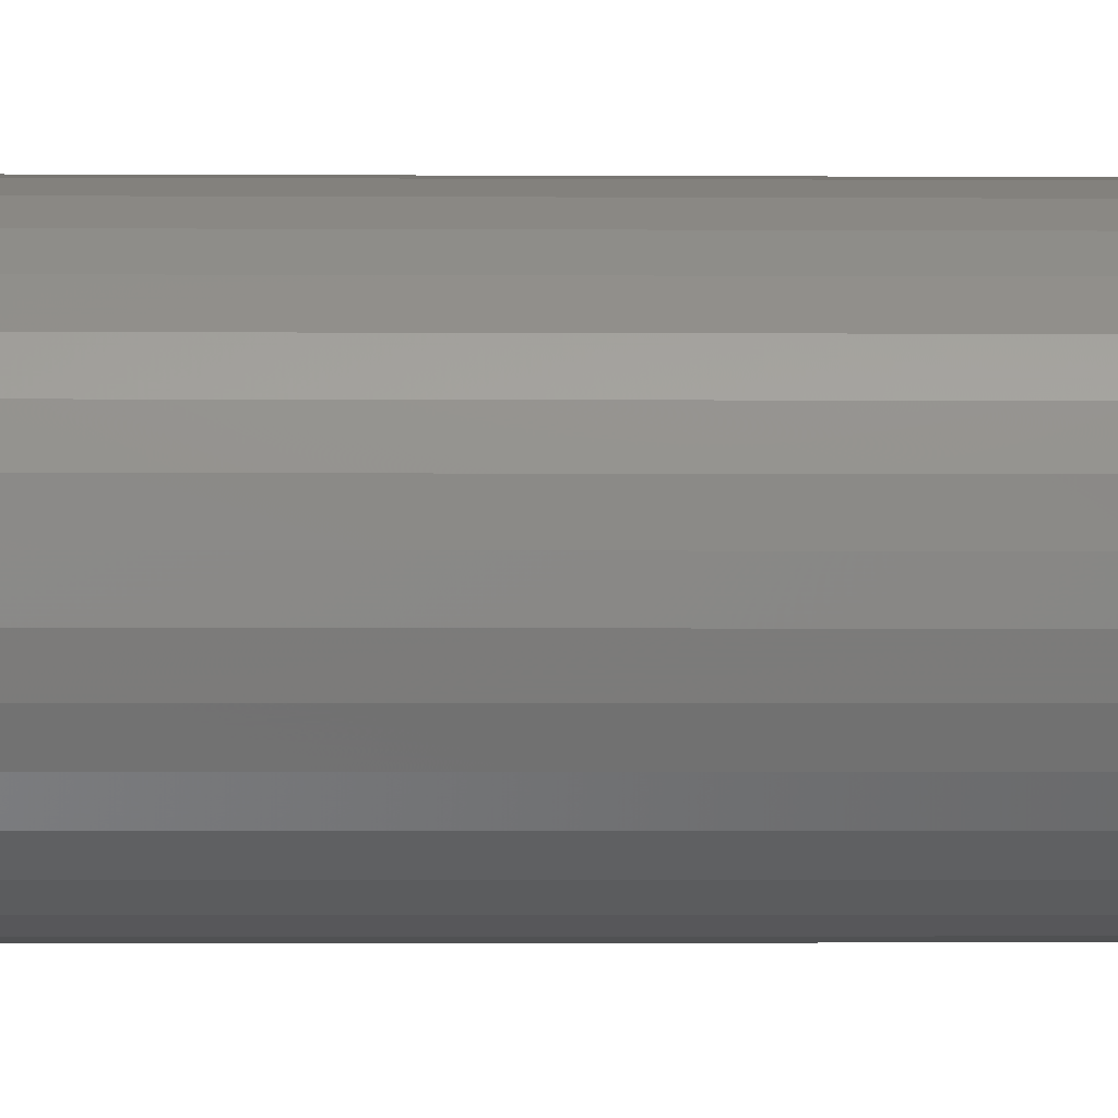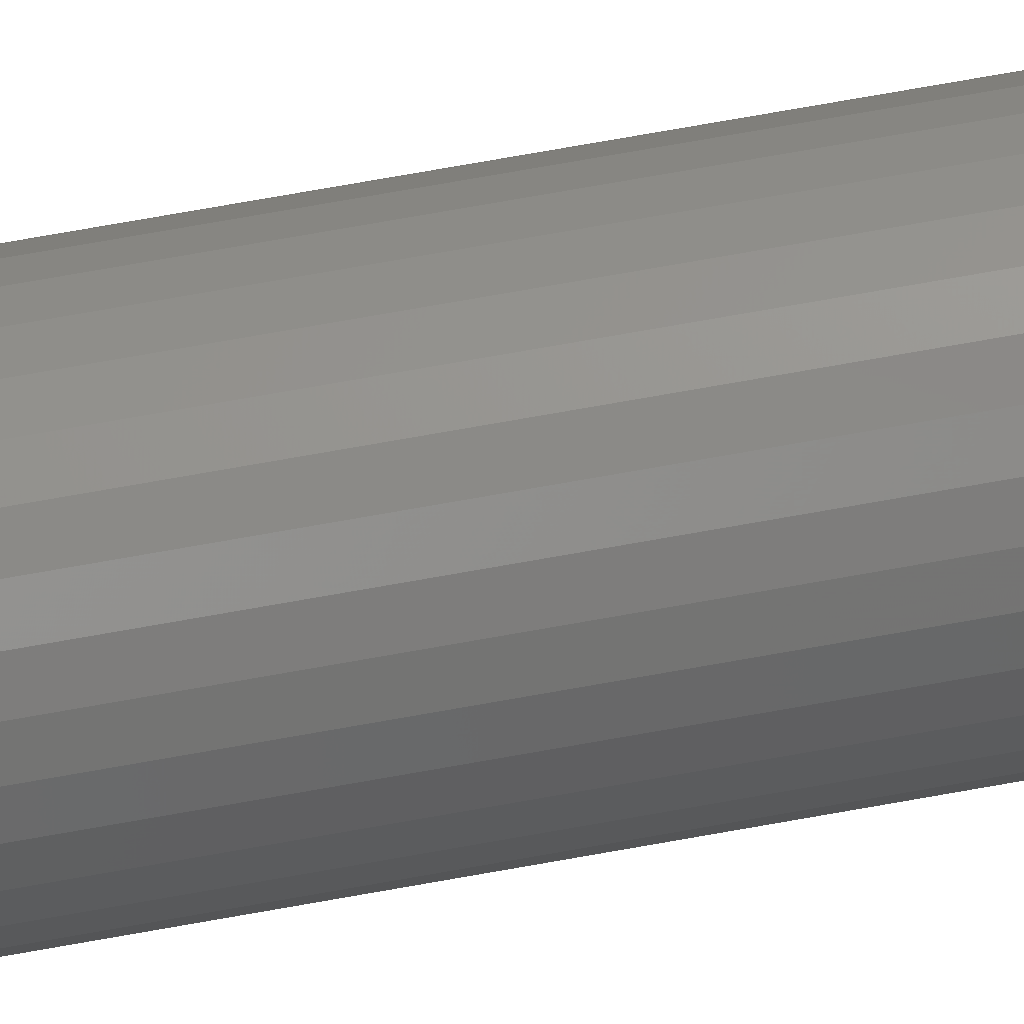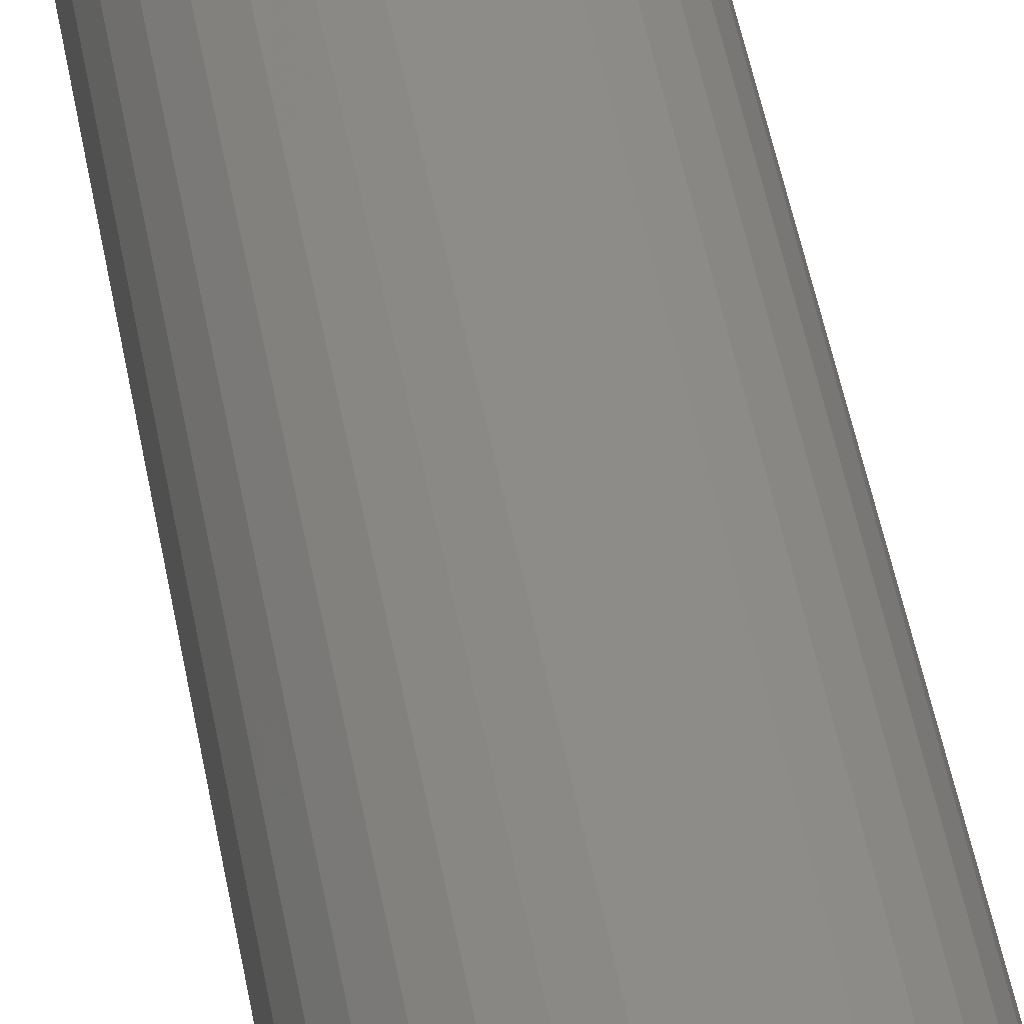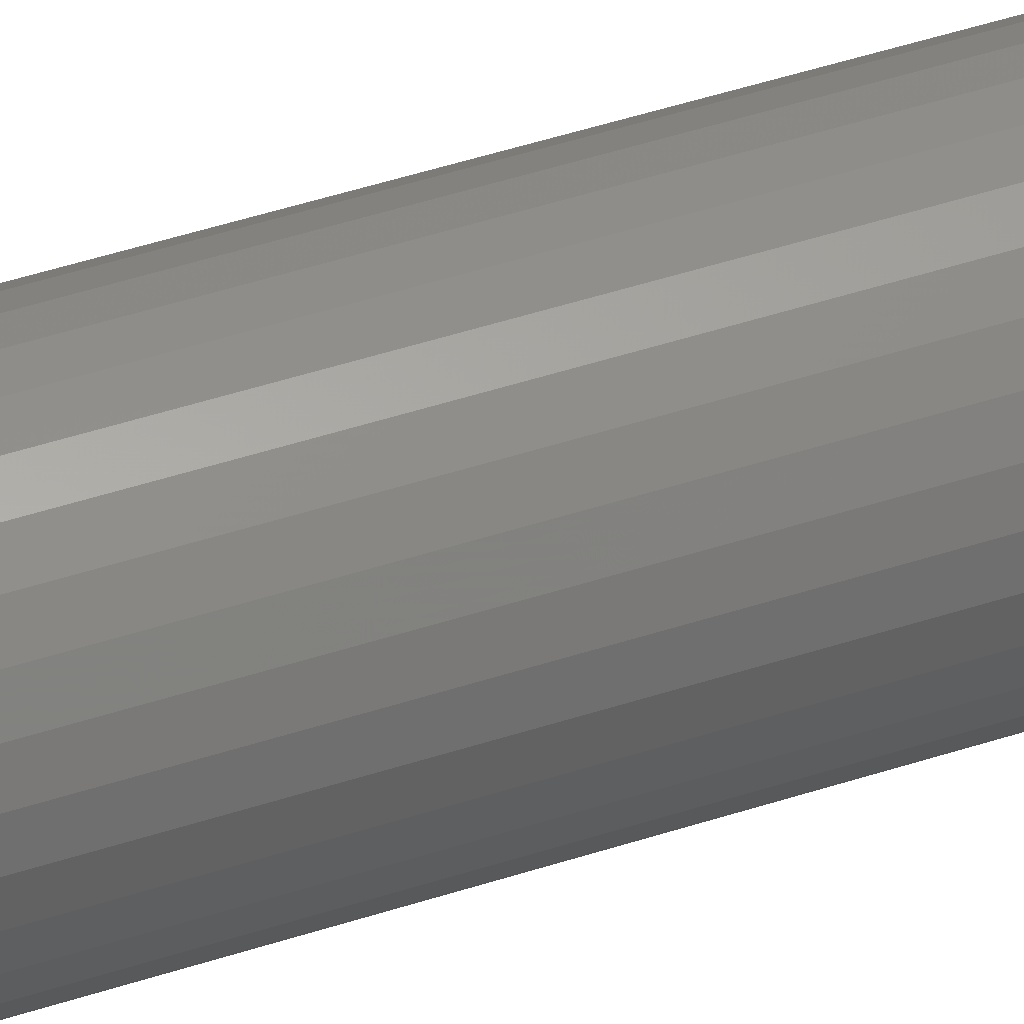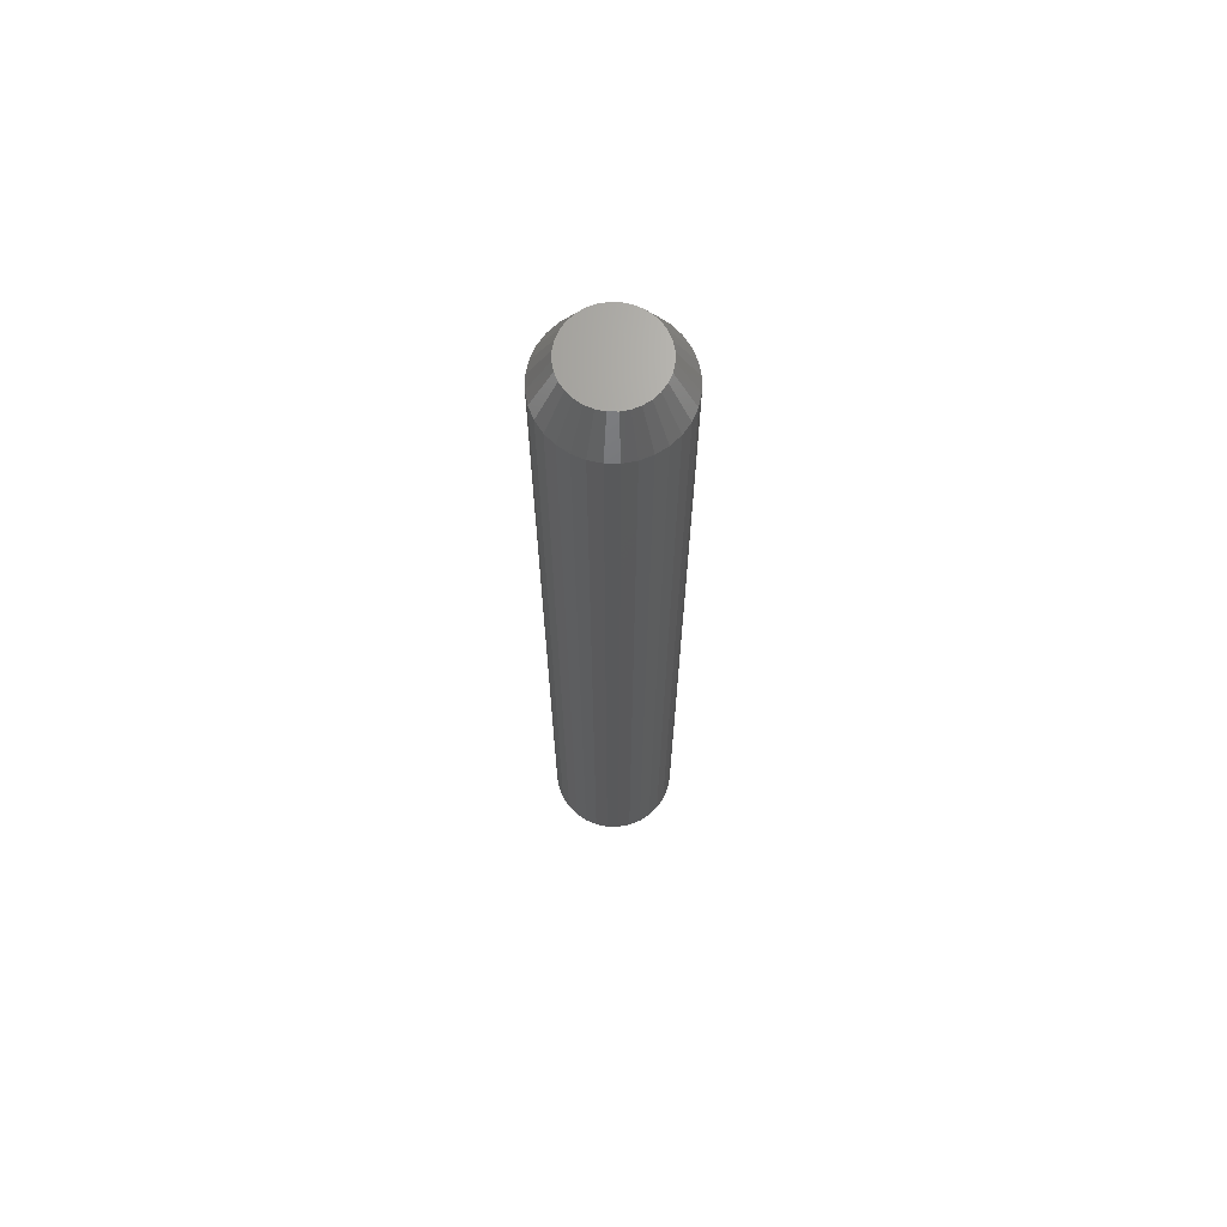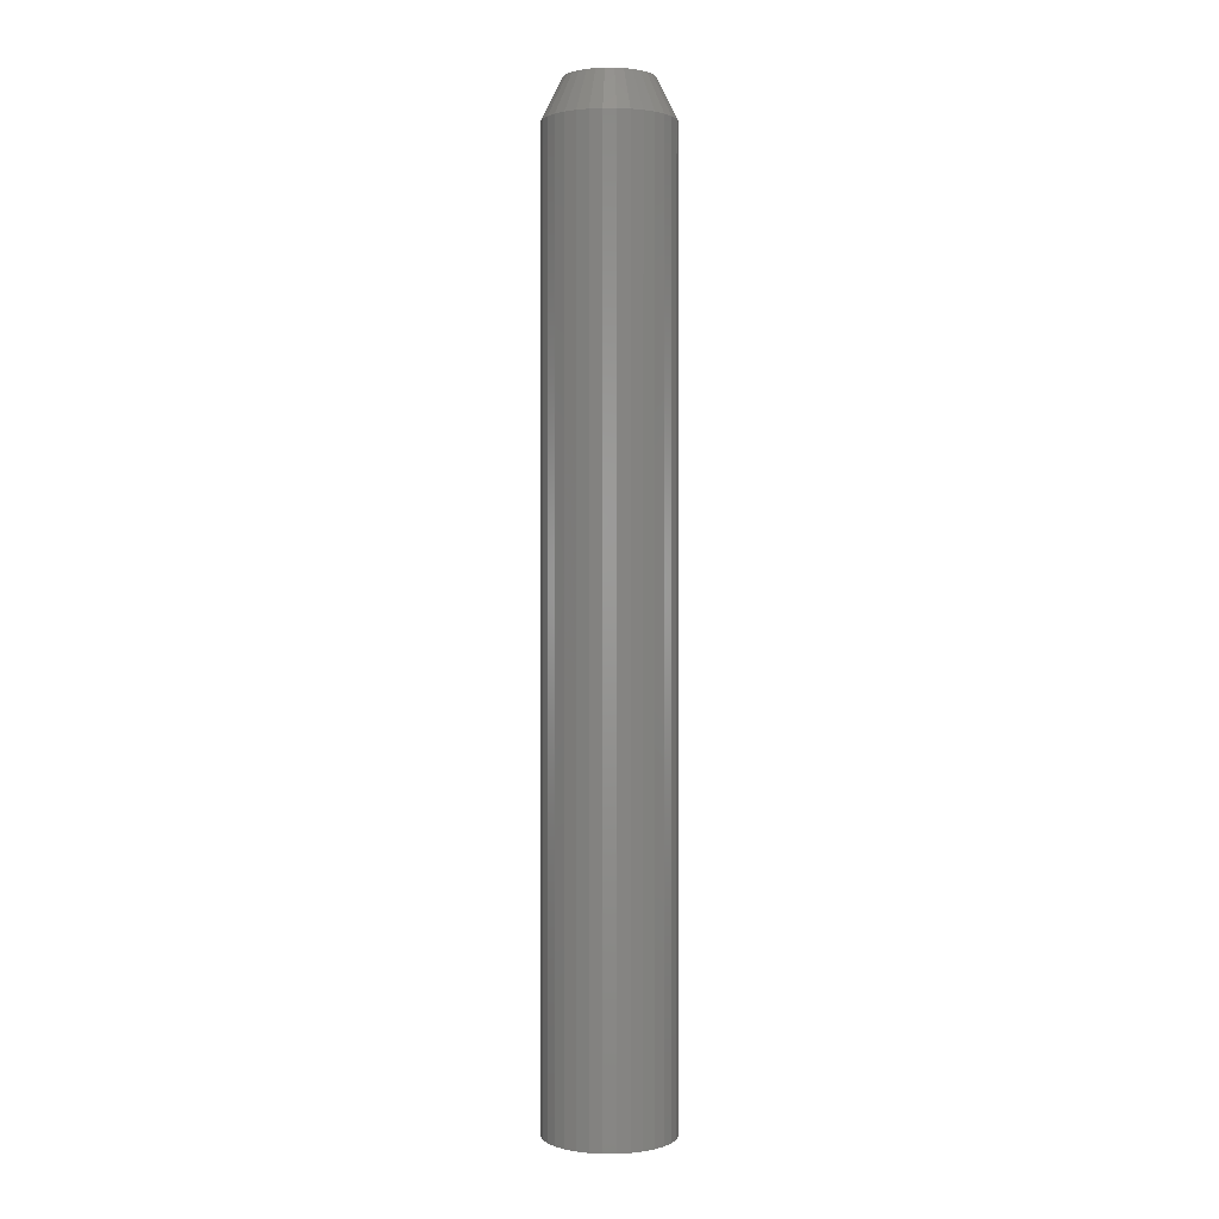
<metadata>
{"format":"stl","ext":"stl","renderer":"f3d","projection":"perspective","resolution":1024,"background":"white","views":[{"elev":-1.2,"azim":-92.8,"up":"+Y"},{"elev":75.4,"azim":80.0,"up":"+Y"},{"elev":37.7,"azim":-8.3,"up":"+Y"},{"elev":45.8,"azim":-110.8,"up":"+Y"},{"elev":68.3,"azim":-94.9,"up":"+Z"},{"elev":1.2,"azim":-140.8,"up":"+Z"}]}
</metadata>
<code>
# stl→obj: 96 verts, 188 faces
v 0.001069 0.03355 0.75
v -0.005477 0.03291 0.75
v -0.01177 0.031 0.75
v 0.007615 0.03291 0.75
v 0.01391 0.031 0.75
v -0.01757 0.0279 0.75
v 0.01971 0.0279 0.75
v -0.02266 0.02373 0.75
v 0.02479 0.02373 0.75
v -0.02683 0.01864 0.75
v 0.02897 0.01864 0.75
v -0.02993 0.01284 0.75
v 0.03207 0.01284 0.75
v -0.03184 0.006546 0.75
v 0.03398 0.006546 0.75
v 0.03398 -0.006546 0.75
v -0.02993 -0.01284 0.75
v 0.03207 -0.01284 0.75
v -0.02683 -0.01864 0.75
v 0.02897 -0.01864 0.75
v -0.02266 -0.02373 0.75
v 0.02479 -0.02373 0.75
v -0.01757 -0.0279 0.75
v 0.01971 -0.0279 0.75
v -0.01177 -0.031 0.75
v 0.01391 -0.031 0.75
v -0.005477 -0.03291 0.75
v 0.001069 -0.03355 0.75
v 0.007615 -0.03291 0.75
v 0.03462 -6.296e-18 0.75
v -0.03248 2.64e-09 0.75
v -0.03184 -0.006546 0.75
v 0.05025 0 0
v 0.05025 -1.204e-17 0.7188
v 0.0493 -0.009594 0
v 0.0493 -0.009594 0.7188
v 0.0465 -0.01882 0
v 0.0465 -0.01882 0.7188
v 0.04196 -0.02732 0
v 0.04196 -0.02732 0.7188
v 0.03584 -0.03477 0
v 0.03584 -0.03477 0.7188
v 0.02839 -0.04089 0
v 0.02839 -0.04089 0.7188
v 0.01989 -0.04543 0
v 0.01989 -0.04543 0.7188
v 0.01066 -0.04823 0
v 0.01066 -0.04823 0.7188
v 0.001069 -0.04918 0
v 0.001069 -0.04918 0.7188
v -0.008525 -0.04823 0
v -0.008525 -0.04823 0.7188
v -0.01775 -0.04543 0
v -0.01775 -0.04543 0.7188
v -0.02625 -0.04089 0
v -0.02625 -0.04089 0.7188
v -0.0337 -0.03477 0
v -0.0337 -0.03477 0.7188
v -0.03982 -0.02732 0
v -0.03982 -0.02732 0.7188
v -0.04437 -0.01882 0
v -0.04437 -0.01882 0.7188
v -0.04716 -0.009594 0
v -0.04716 -0.009594 0.7188
v -0.04811 6.022e-18 0
v -0.04811 6.022e-18 0.7188
v -0.04716 0.009594 0
v -0.04716 0.009594 0.7188
v -0.04437 0.01882 0
v -0.04437 0.01882 0.7188
v -0.03982 0.02732 0
v -0.03982 0.02732 0.7188
v -0.0337 0.03477 0
v -0.0337 0.03477 0.7188
v -0.02625 0.04089 0
v -0.02625 0.04089 0.7188
v -0.01775 0.04543 0
v -0.01775 0.04543 0.7188
v -0.008525 0.04823 0
v -0.008525 0.04823 0.7188
v 0.001069 0.04918 0
v 0.001069 0.04918 0.7188
v 0.01066 0.04823 0
v 0.01066 0.04823 0.7188
v 0.01989 0.04543 0
v 0.01989 0.04543 0.7188
v 0.02839 0.04089 0
v 0.02839 0.04089 0.7188
v 0.03584 0.03477 0
v 0.03584 0.03477 0.7188
v 0.04196 0.02732 0
v 0.04196 0.02732 0.7188
v 0.0465 0.01882 0
v 0.0465 0.01882 0.7188
v 0.0493 0.009594 0
v 0.0493 0.009594 0.7188
f 1 2 3
f 4 1 3
f 4 3 5
f 5 3 6
f 5 6 7
f 7 6 8
f 7 8 9
f 9 8 10
f 9 10 11
f 11 10 12
f 11 12 13
f 13 12 14
f 13 14 15
f 16 17 18
f 18 17 19
f 18 19 20
f 20 19 21
f 20 21 22
f 22 21 23
f 22 23 24
f 24 23 25
f 24 25 26
f 26 25 27
f 26 27 28
f 26 28 29
f 15 14 30
f 30 14 31
f 30 31 16
f 16 31 32
f 16 32 17
f 33 34 35
f 35 34 36
f 35 36 37
f 37 36 38
f 37 38 39
f 39 38 40
f 39 40 41
f 41 40 42
f 41 42 43
f 43 42 44
f 43 44 45
f 45 44 46
f 45 46 47
f 47 46 48
f 47 48 49
f 49 48 50
f 49 50 51
f 51 50 52
f 51 52 53
f 53 52 54
f 53 54 55
f 55 54 56
f 55 56 57
f 57 56 58
f 57 58 59
f 59 58 60
f 59 60 61
f 61 60 62
f 61 62 63
f 63 62 64
f 63 64 65
f 65 64 66
f 65 66 67
f 67 66 68
f 67 68 69
f 69 68 70
f 69 70 71
f 71 70 72
f 71 72 73
f 73 72 74
f 73 74 75
f 75 74 76
f 75 76 77
f 77 76 78
f 77 78 79
f 79 78 80
f 79 80 81
f 81 80 82
f 81 82 83
f 83 82 84
f 83 84 85
f 85 84 86
f 85 86 87
f 87 86 88
f 87 88 89
f 89 88 90
f 89 90 91
f 91 90 92
f 91 92 93
f 93 92 94
f 93 94 95
f 95 94 96
f 95 96 33
f 33 96 34
f 31 14 66
f 14 68 66
f 34 96 30
f 96 15 30
f 96 94 13
f 15 96 13
f 94 92 11
f 13 94 11
f 92 90 9
f 11 92 9
f 90 88 7
f 9 90 7
f 88 86 5
f 7 88 5
f 86 84 4
f 5 86 4
f 84 82 1
f 4 84 1
f 82 80 2
f 1 82 2
f 80 78 3
f 2 80 3
f 78 76 6
f 3 78 6
f 76 74 8
f 6 76 8
f 74 72 10
f 8 74 10
f 72 70 12
f 10 72 12
f 14 70 68
f 12 70 14
f 30 16 34
f 16 36 34
f 66 64 31
f 64 32 31
f 64 62 17
f 32 64 17
f 62 60 19
f 17 62 19
f 60 58 21
f 19 60 21
f 58 56 23
f 21 58 23
f 56 54 25
f 23 56 25
f 54 52 27
f 25 54 27
f 52 50 28
f 27 52 28
f 50 48 29
f 28 50 29
f 48 46 26
f 29 48 26
f 46 44 24
f 26 46 24
f 44 42 22
f 24 44 22
f 42 40 20
f 22 42 20
f 40 38 18
f 20 40 18
f 16 38 36
f 18 38 16
f 77 79 81
f 77 81 83
f 85 77 83
f 75 77 85
f 87 75 85
f 73 75 87
f 89 73 87
f 71 73 89
f 91 71 89
f 69 71 91
f 93 69 91
f 67 69 93
f 95 67 93
f 37 61 35
f 59 61 37
f 39 59 37
f 57 59 39
f 41 57 39
f 55 57 41
f 43 55 41
f 53 55 43
f 45 53 43
f 51 53 45
f 49 51 45
f 47 49 45
f 61 63 35
f 35 63 65
f 35 65 33
f 33 65 67
f 33 67 95

</code>
